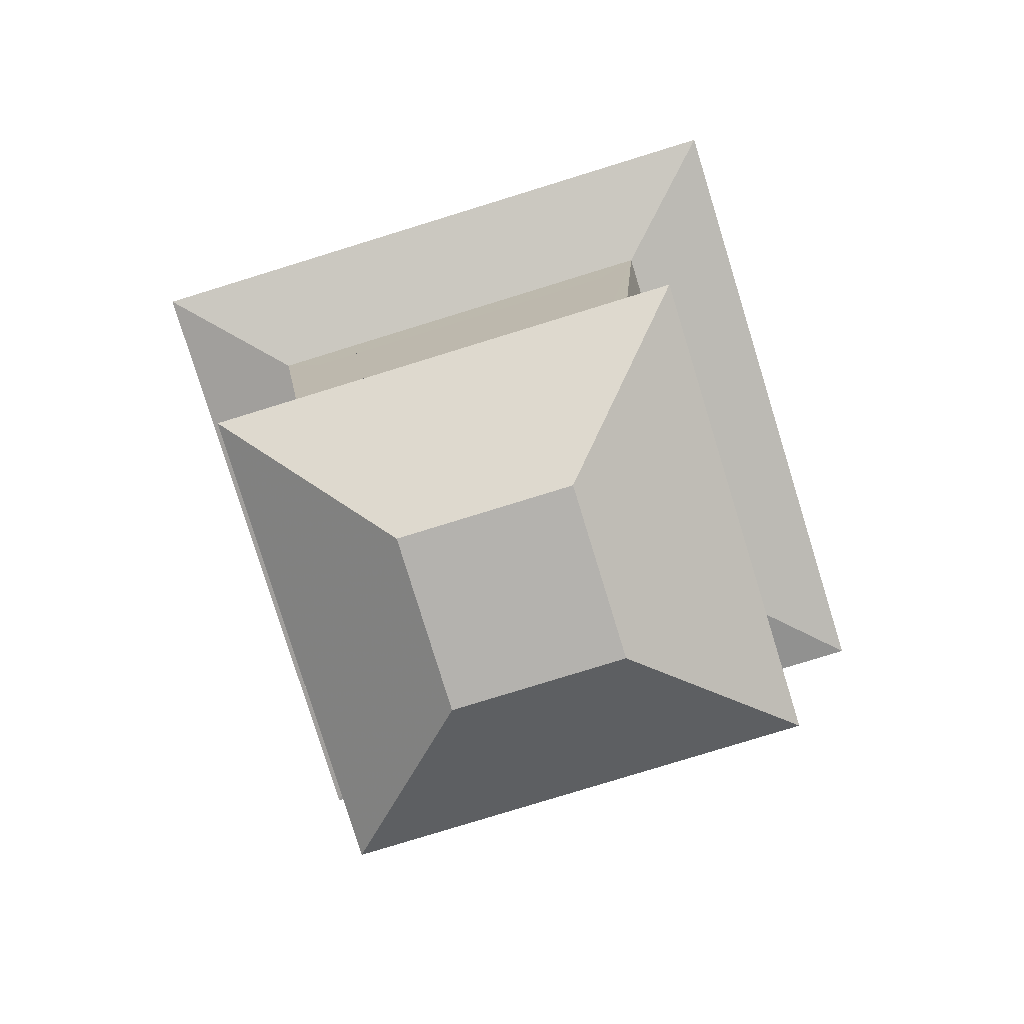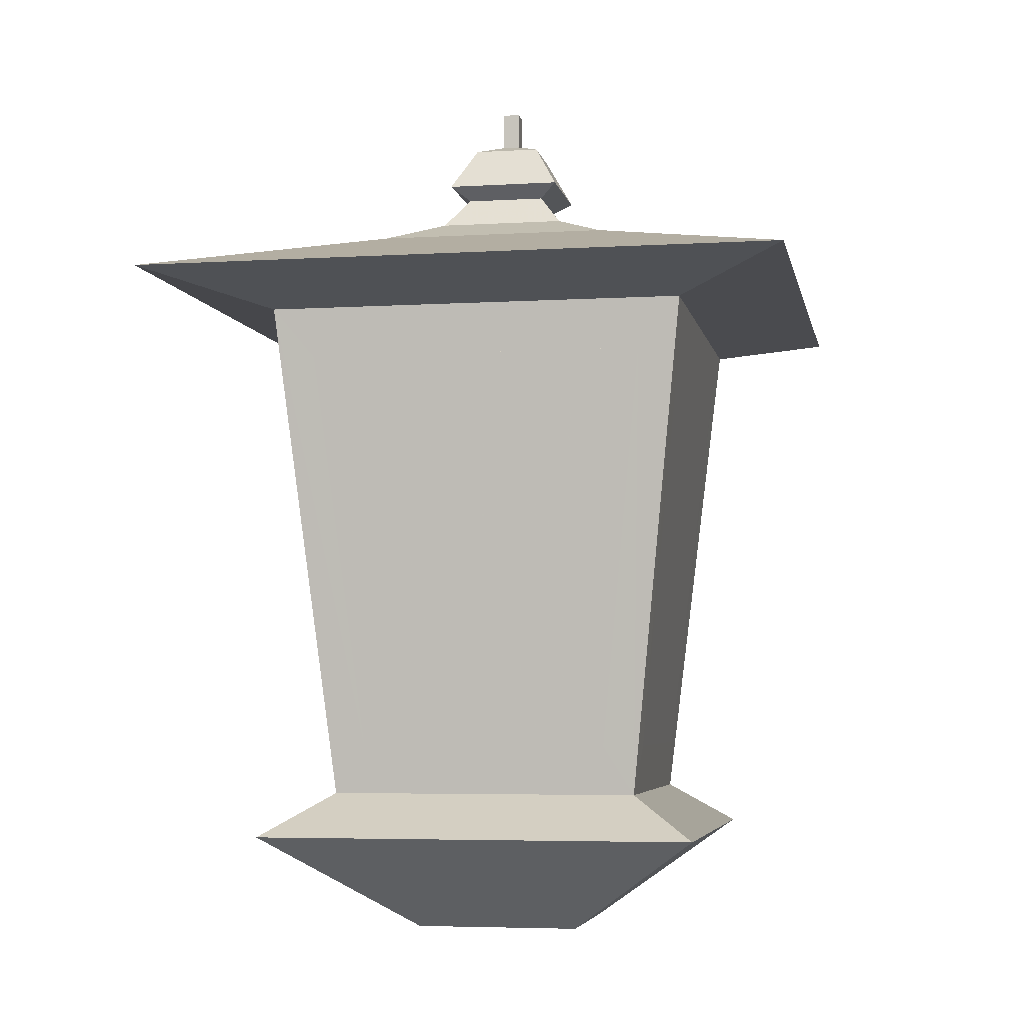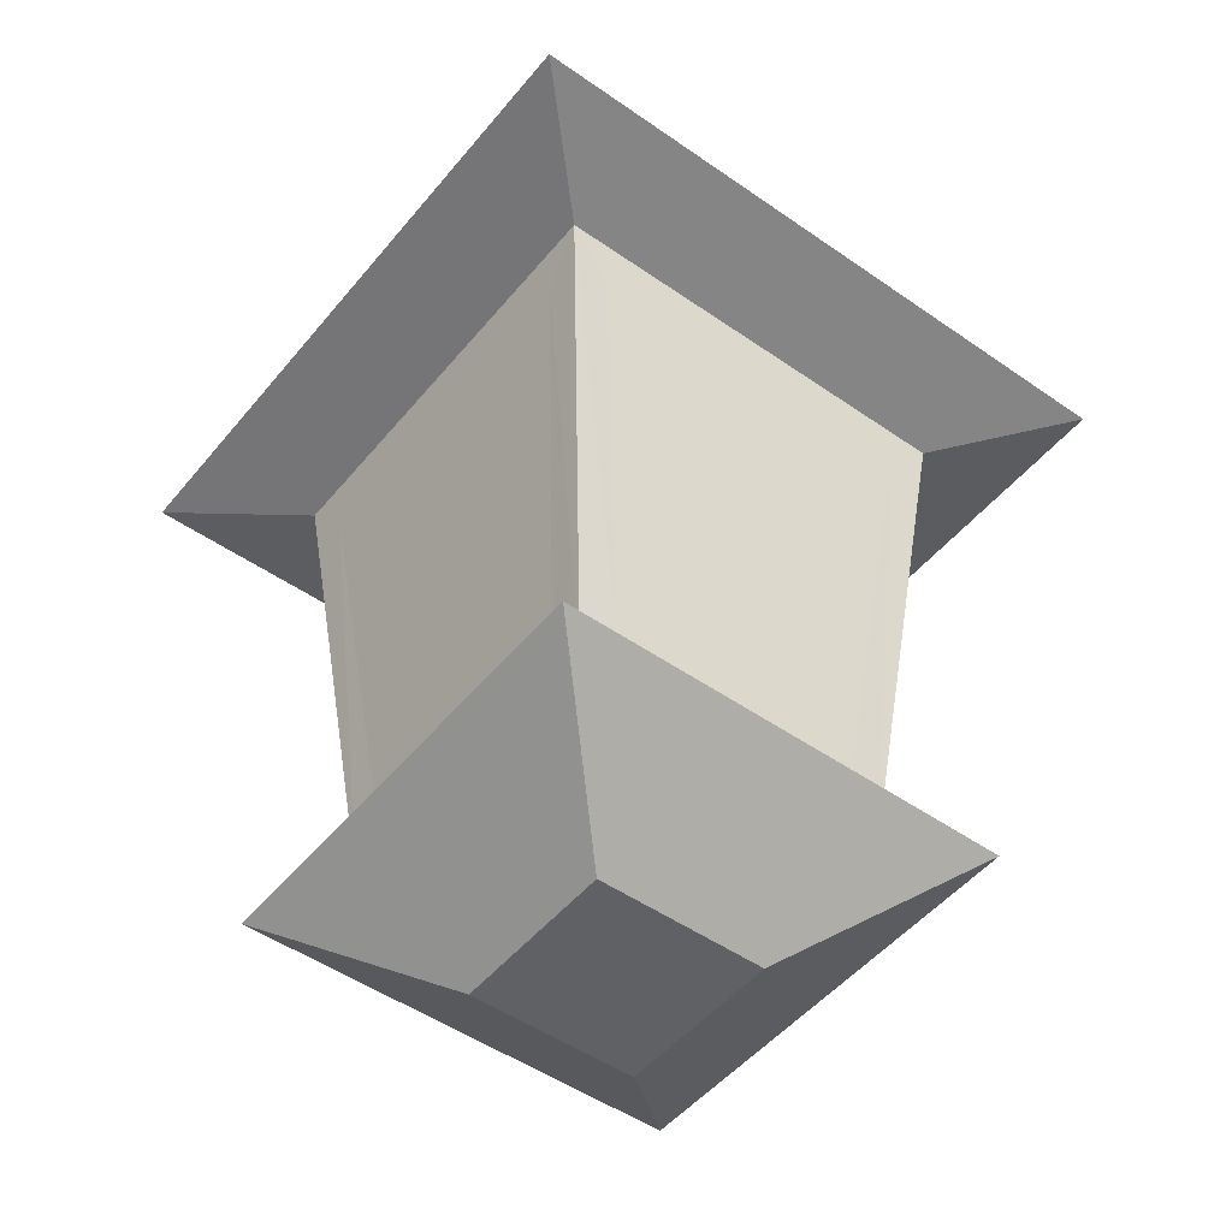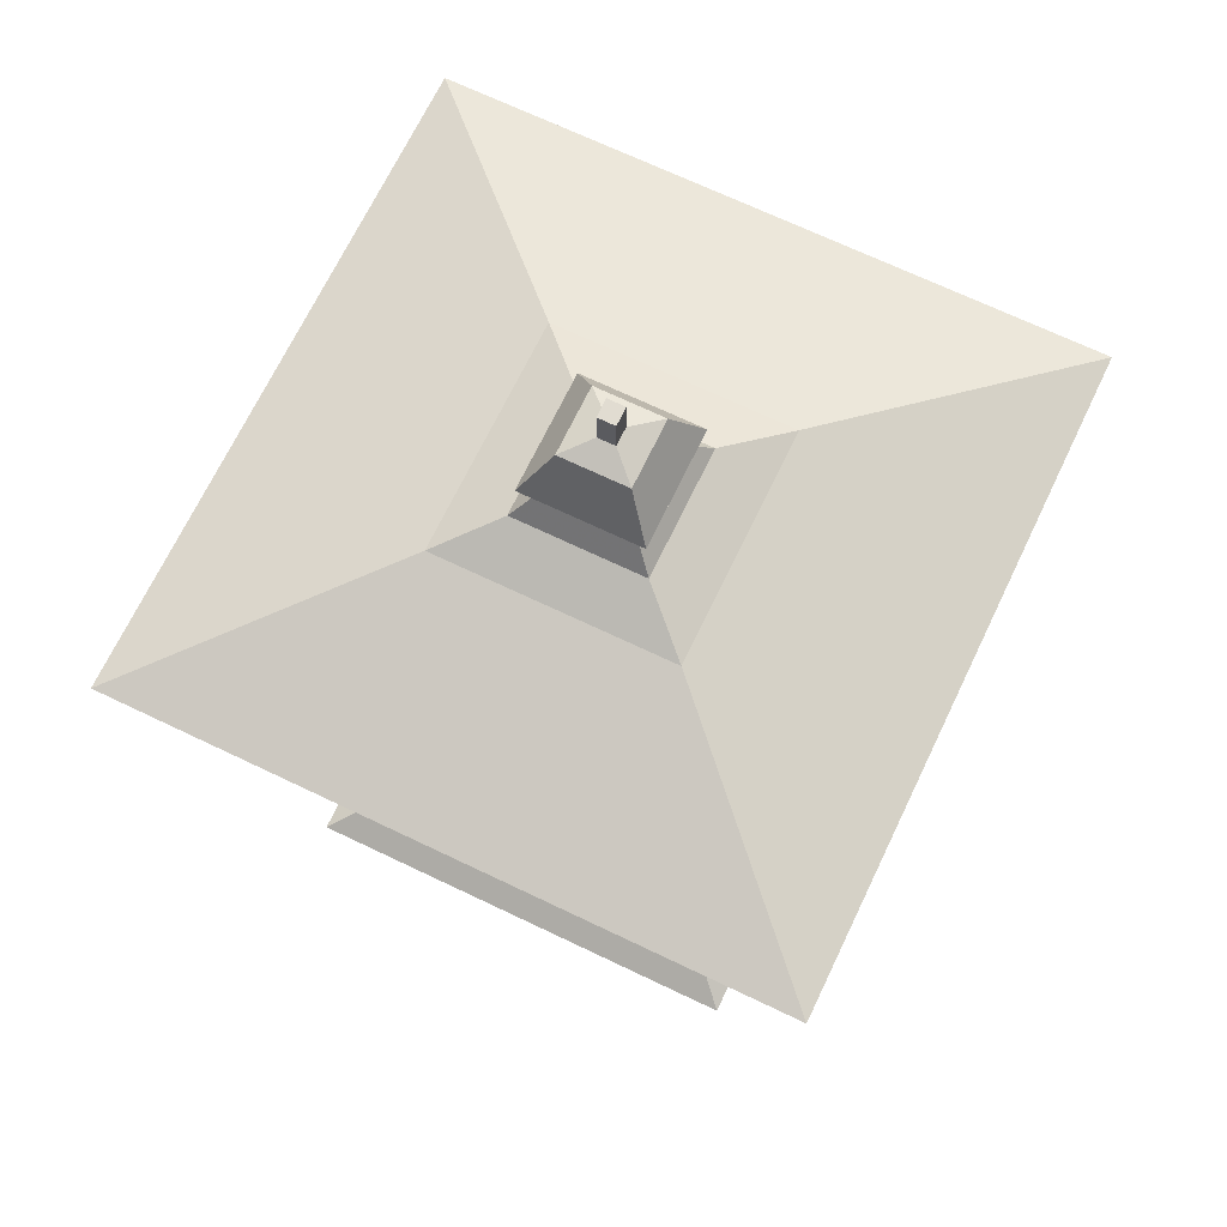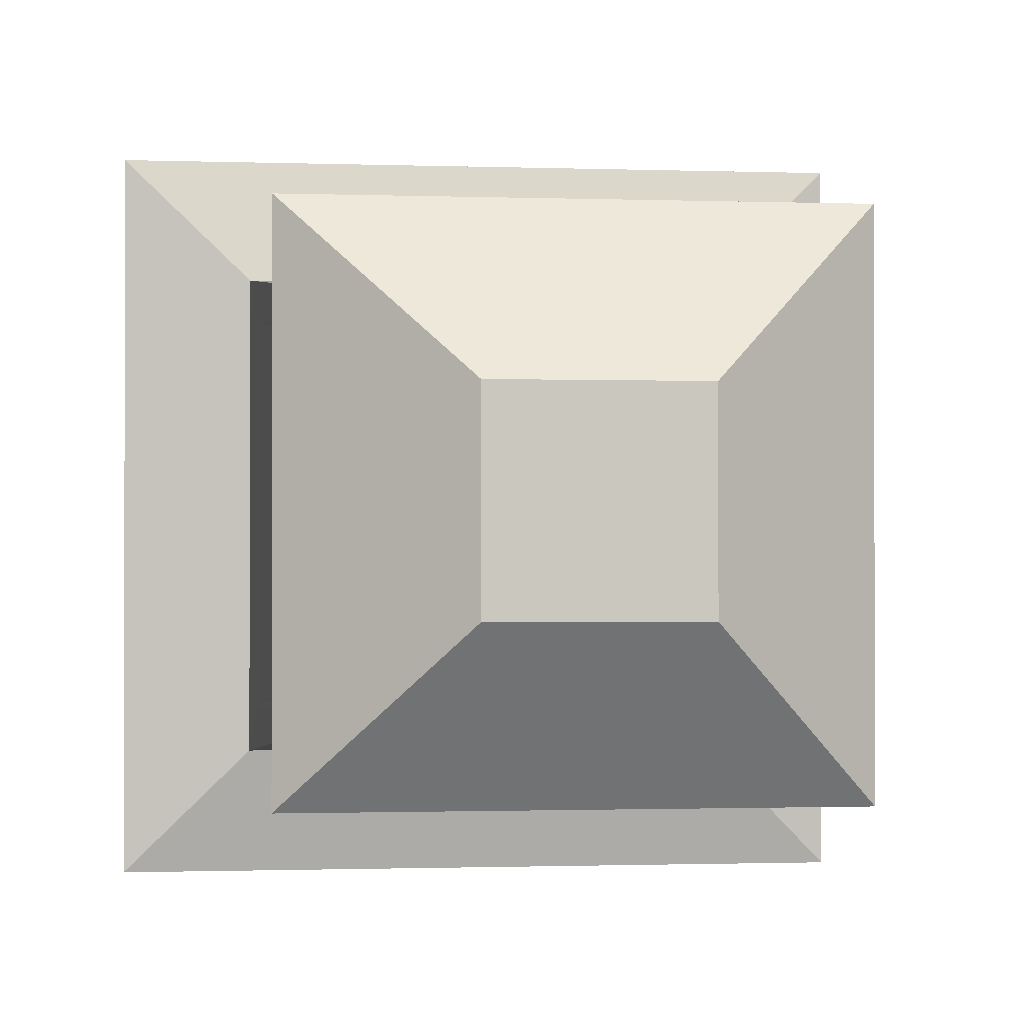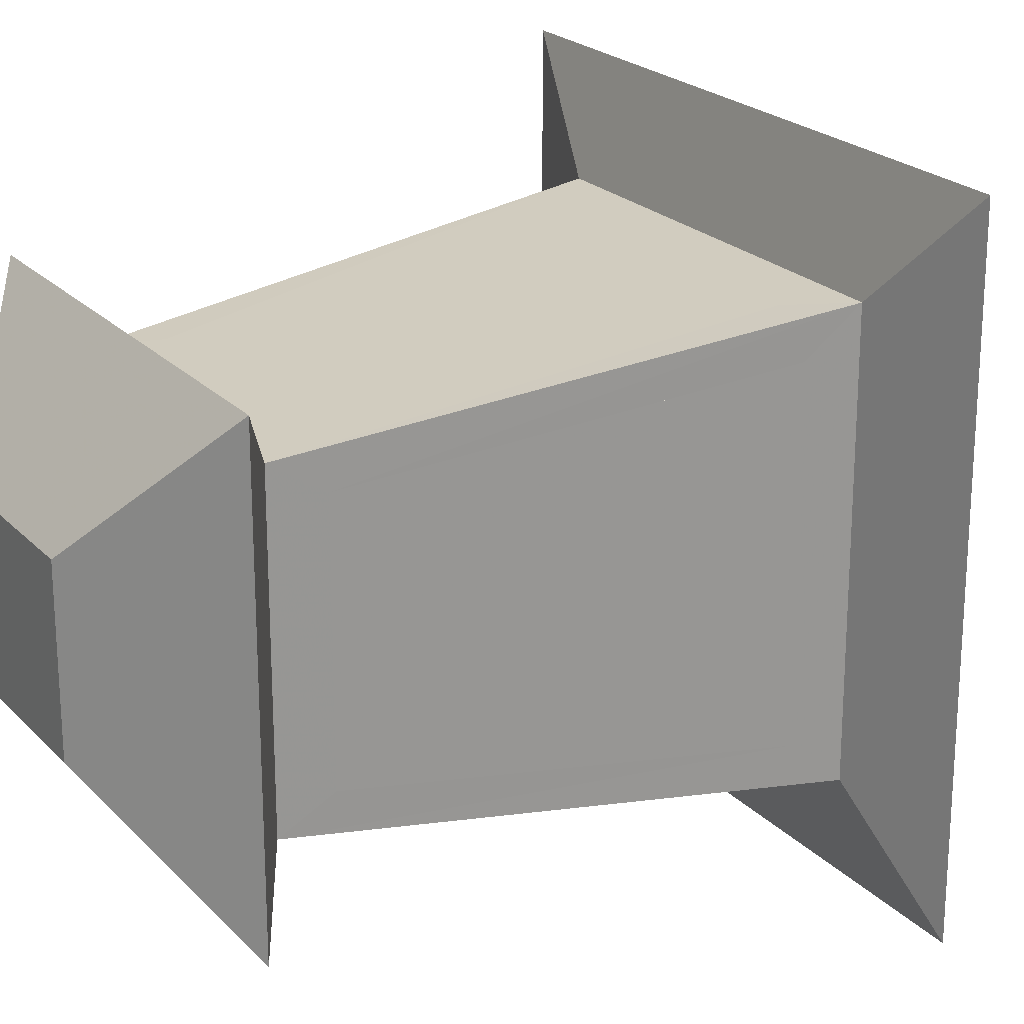
<metadata>
{"format":"obj","ext":"obj","renderer":"f3d","projection":"perspective","resolution":1024,"background":"white","views":[{"elev":-79.8,"azim":-162.9,"up":"+Y"},{"elev":-4.9,"azim":10.8,"up":"+Y"},{"elev":-49.4,"azim":-37.7,"up":"+Y"},{"elev":69.3,"azim":-154.4,"up":"+Y"},{"elev":-1.0,"azim":-7.9,"up":"+Z"},{"elev":22.1,"azim":59.2,"up":"+Z"}]}
</metadata>
<code>
v 0.132 -0.239 -0.167
v 0.178 0.184 -0.214
v -0.179 0.184 -0.214
v -0.132 -0.239 -0.167
v 0.17 -0.239 -0.128
v 0.17 -0.239 0.135
v 0.217 0.184 0.182
v 0.217 0.184 -0.175
v -0.132 -0.239 0.174
v -0.179 0.184 0.221
v 0.178 0.184 0.221
v 0.132 -0.239 0.174
v -0.17 -0.239 0.135
v -0.17 -0.239 -0.128
v -0.217 0.184 -0.175
v -0.217 0.184 0.182
g 1
f 16 13 14 15
f 5 6 7 8
f 2 3 4 1
f 9 10 11 12
f 7 6 12 11
f 13 16 10 9
f 3 15 14 4
f 2 1 5 8
v 0.132 -0.239 -0.167
v 0.178 0.184 -0.214
v -0.179 0.184 -0.214
v -0.132 -0.239 -0.167
v 0.17 -0.239 -0.128
v 0.17 -0.239 0.135
v 0.217 0.184 0.182
v 0.217 0.184 -0.175
v -0.132 -0.239 0.174
v -0.179 0.184 0.221
v 0.178 0.184 0.221
v 0.132 -0.239 0.174
v -0.17 -0.239 0.135
v -0.17 -0.239 -0.128
v -0.217 0.184 -0.175
v -0.217 0.184 0.182
v -0.035 0.451 0.035
v -0.035 0.451 -0.035
v -0.061 0.405 -0.061
v -0.061 0.405 0.06
v 0.035 0.451 -0.035
v 0.061 0.405 -0.061
v 0.035 0.451 0.035
v 0.061 0.405 0.06
v -0.042 0.391 0.042
v 0.042 0.391 0.042
v 0.009 0.461 0.009
v -0.009 0.461 0.009
v -0.067 0.358 0.067
v 0.067 0.358 0.067
v 0.042 0.391 -0.043
v -0.042 0.391 -0.043
v -0.122 0.333 0.125
v 0.122 0.333 0.125
v 0.067 0.358 -0.067
v -0.067 0.358 -0.067
v 0.223 0.237 -0.22
v -0.223 0.237 -0.22
v -0.341 0.268 -0.337
v 0.341 0.268 -0.337
v 0.122 0.333 -0.118
v -0.122 0.333 -0.118
v 0.164 -0.291 -0.161
v -0.165 -0.291 -0.161
v -0.223 0.237 0.227
v -0.341 0.268 0.344
v 0.223 0.237 0.227
v 0.341 0.268 0.344
v 0.164 -0.291 0.168
v -0.165 -0.291 0.168
v -0.234 -0.336 0.238
v 0.234 -0.336 0.238
v -0.088 -0.441 0.092
v 0.088 -0.441 0.092
v 0.234 -0.336 -0.231
v -0.234 -0.336 -0.231
v -0.088 -0.441 -0.085
v 0.088 -0.441 -0.085
v 0.009 0.5 0.009
v -0.009 0.5 0.009
v 0.009 0.461 -0.01
v -0.009 0.461 -0.01
v 0.009 0.5 -0.01
v -0.009 0.5 -0.01
v 0.039 -0.271 -0.047
v 0.05 -0.271 -0.035
v 0.067 0.279 -0.052
v 0.055 0.279 -0.064
v -0.056 0.279 -0.064
v -0.068 0.279 -0.052
v -0.068 0.279 0.059
v -0.056 0.279 0.071
v 0.055 0.279 0.071
v 0.067 0.279 0.059
v -0.05 -0.271 -0.035
v -0.039 -0.271 -0.047
v -0.039 -0.271 0.054
v -0.05 -0.271 0.042
v 0.05 -0.271 0.042
v 0.039 -0.271 0.054
g 2
f 33 34 35 36
f 34 37 38 35
f 37 39 40 38
f 39 33 36 40
f 40 36 41 42
f 33 39 43 44
f 42 41 45 46
f 38 40 42 47
f 35 38 47 48
f 36 35 48 41
f 46 45 49 50
f 47 42 46 51
f 48 47 51 52
f 41 48 52 45
f 53 54 55 56
f 51 46 50 57
f 52 51 57 58
f 45 52 58 49
f 20 17 59 60
f 54 61 62 55
f 61 63 64 62
f 63 53 56 64
f 65 66 67 68
f 54 53 18 19
f 54 19 20 60
f 17 18 53 59
f 68 67 69 70
f 59 65 68 71
f 60 59 71 72
f 66 60 72 67
f 69 73 74 70
f 71 68 70 74
f 72 71 74 73
f 67 72 73 69
f 44 43 75 76
f 39 37 77 43
f 37 34 78 77
f 34 33 44 78
f 75 79 80 76
f 43 77 79 75
f 77 78 80 79
f 78 44 76 80
f 55 62 49 58
f 64 56 57 50
f 56 55 58 57
f 62 64 50 49
f 59 53 24 21
f 63 65 22 23
f 65 59 21 22
f 53 63 23 24
f 60 30 31 54
f 66 61 32 29
f 60 66 29 30
f 61 54 31 32
f 61 66 25 26
f 65 63 27 28
f 66 65 28 25
f 63 61 26 27
f 21 17 81 82
f 18 24 83 84
f 19 85 86 31
f 26 32 87 88
f 23 27 89 90
f 27 26 88 89
f 32 31 86 87
f 24 23 90 83
f 19 18 84 85
f 30 91 92 20
f 29 25 93 94
f 28 22 95 96
f 25 28 96 93
f 30 29 94 91
f 22 21 82 95
f 17 20 92 81
f 82 81 92 91 94 93 96 95
f 87 86 85 84 83 90 89 88

</code>
